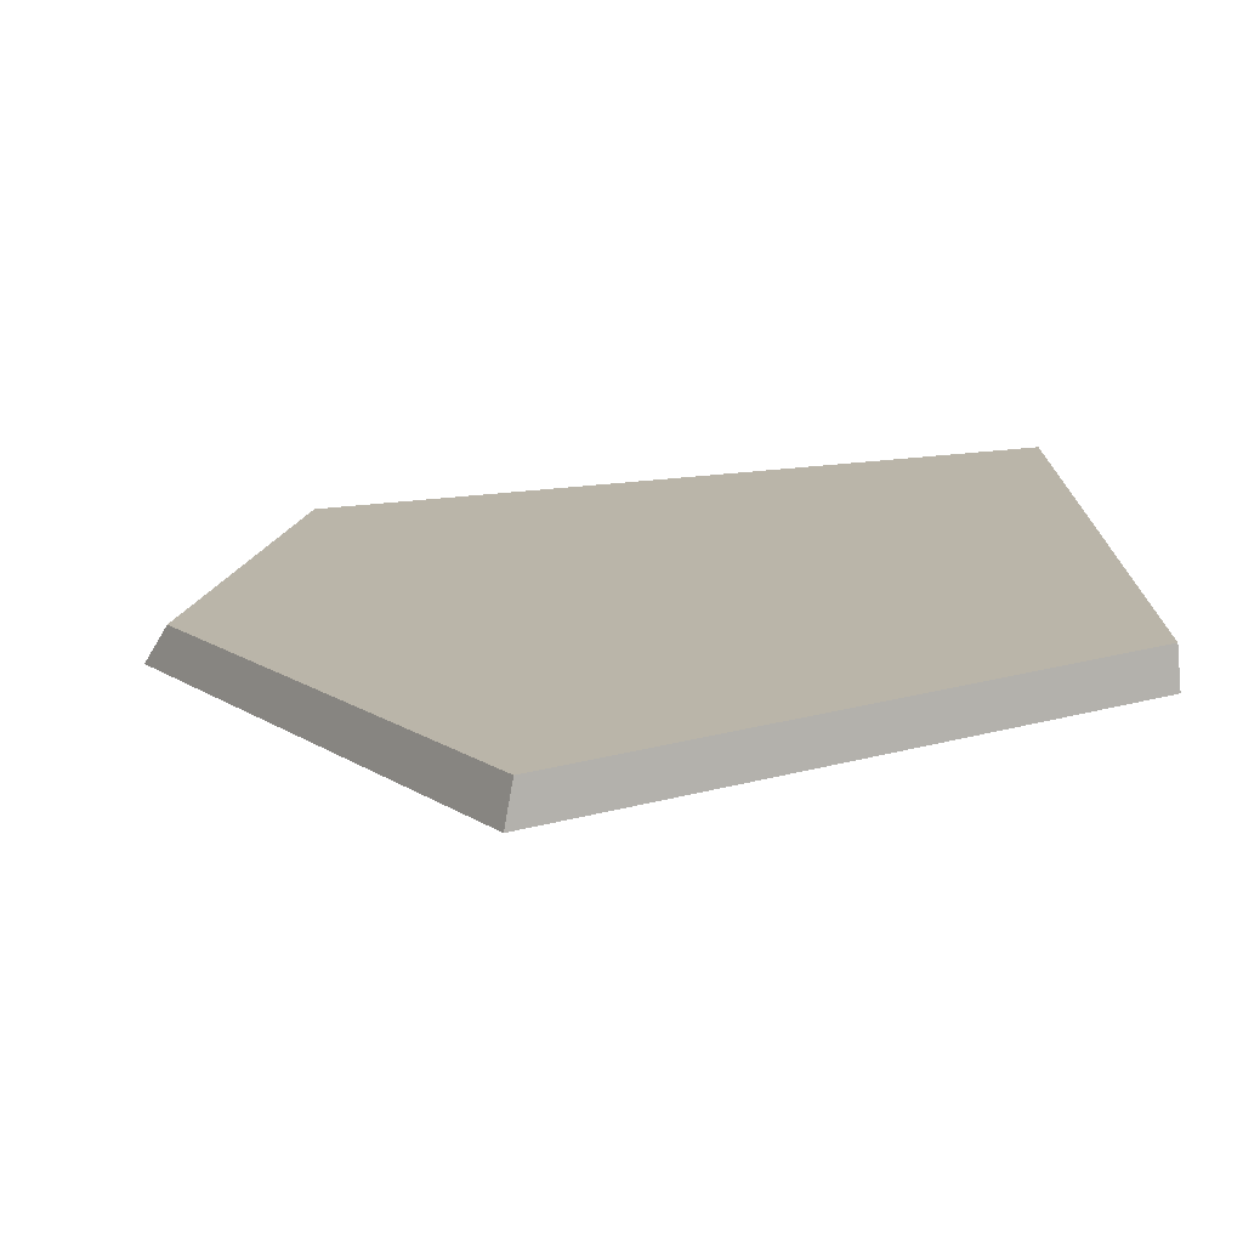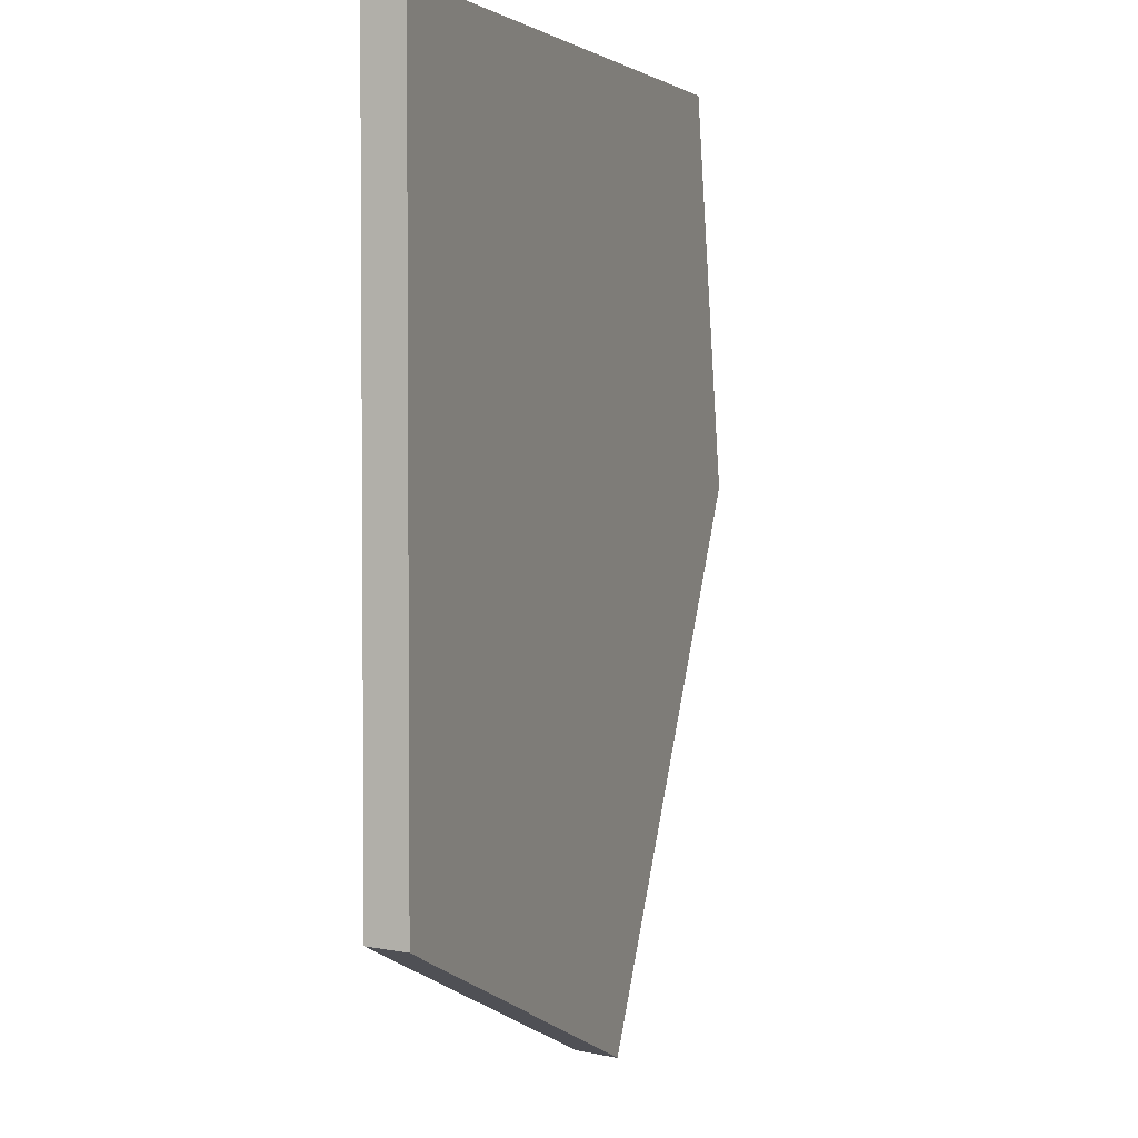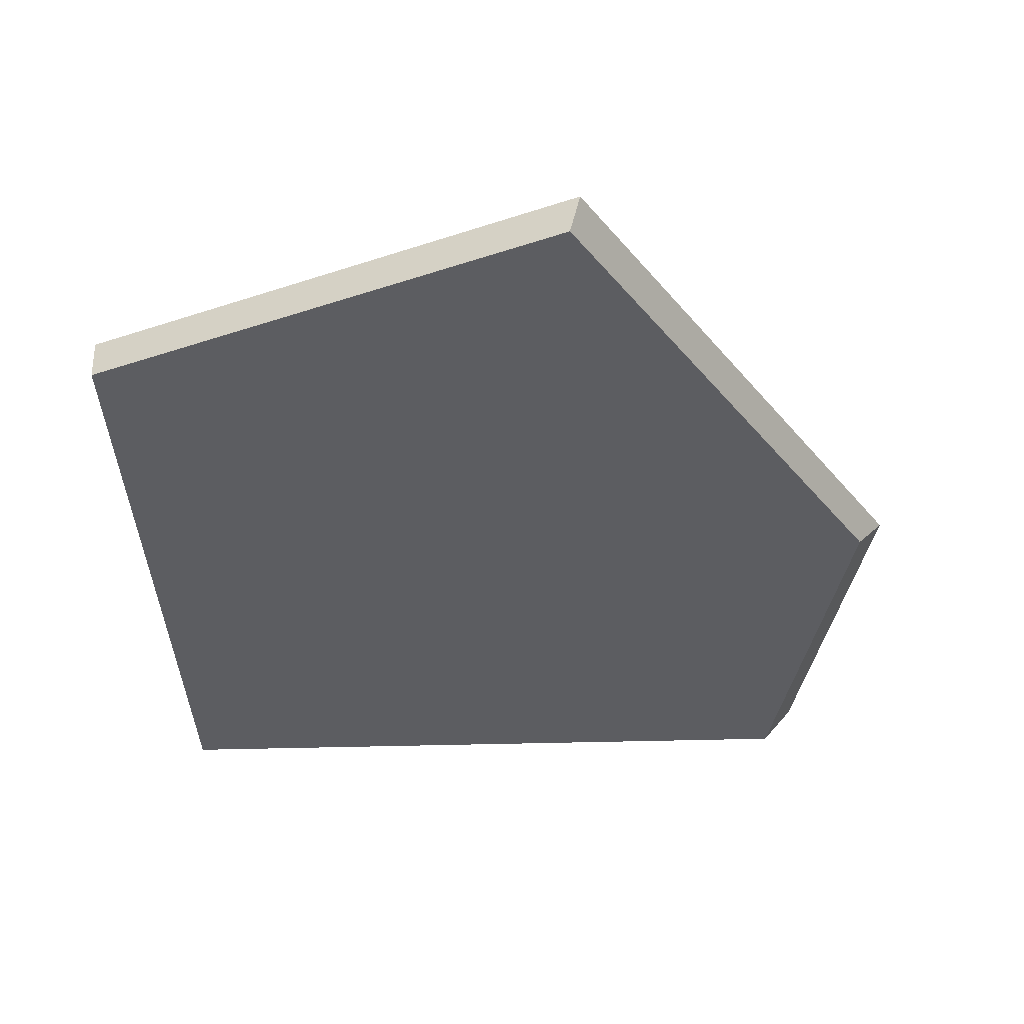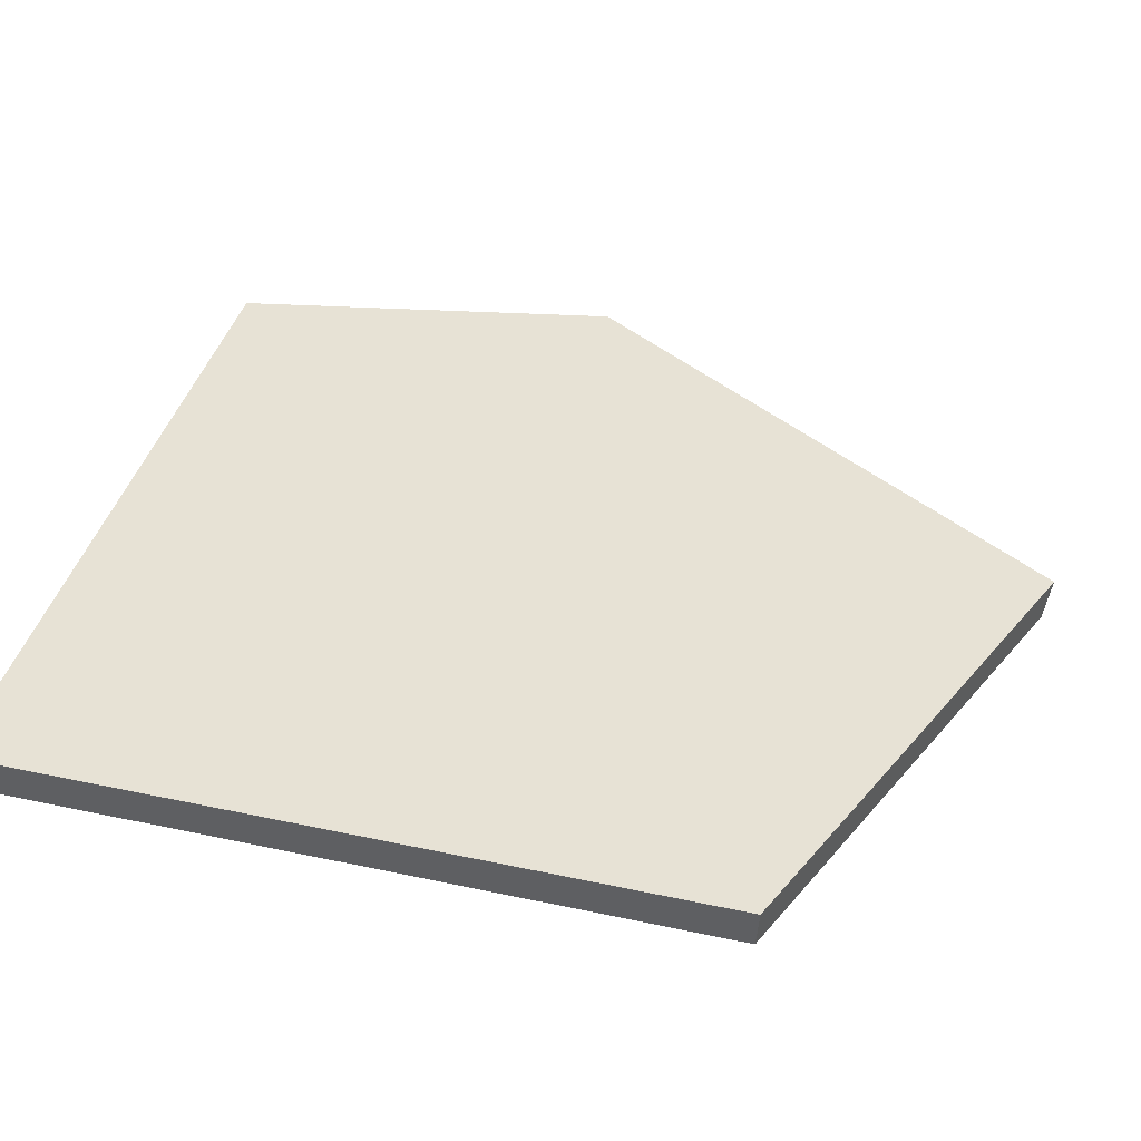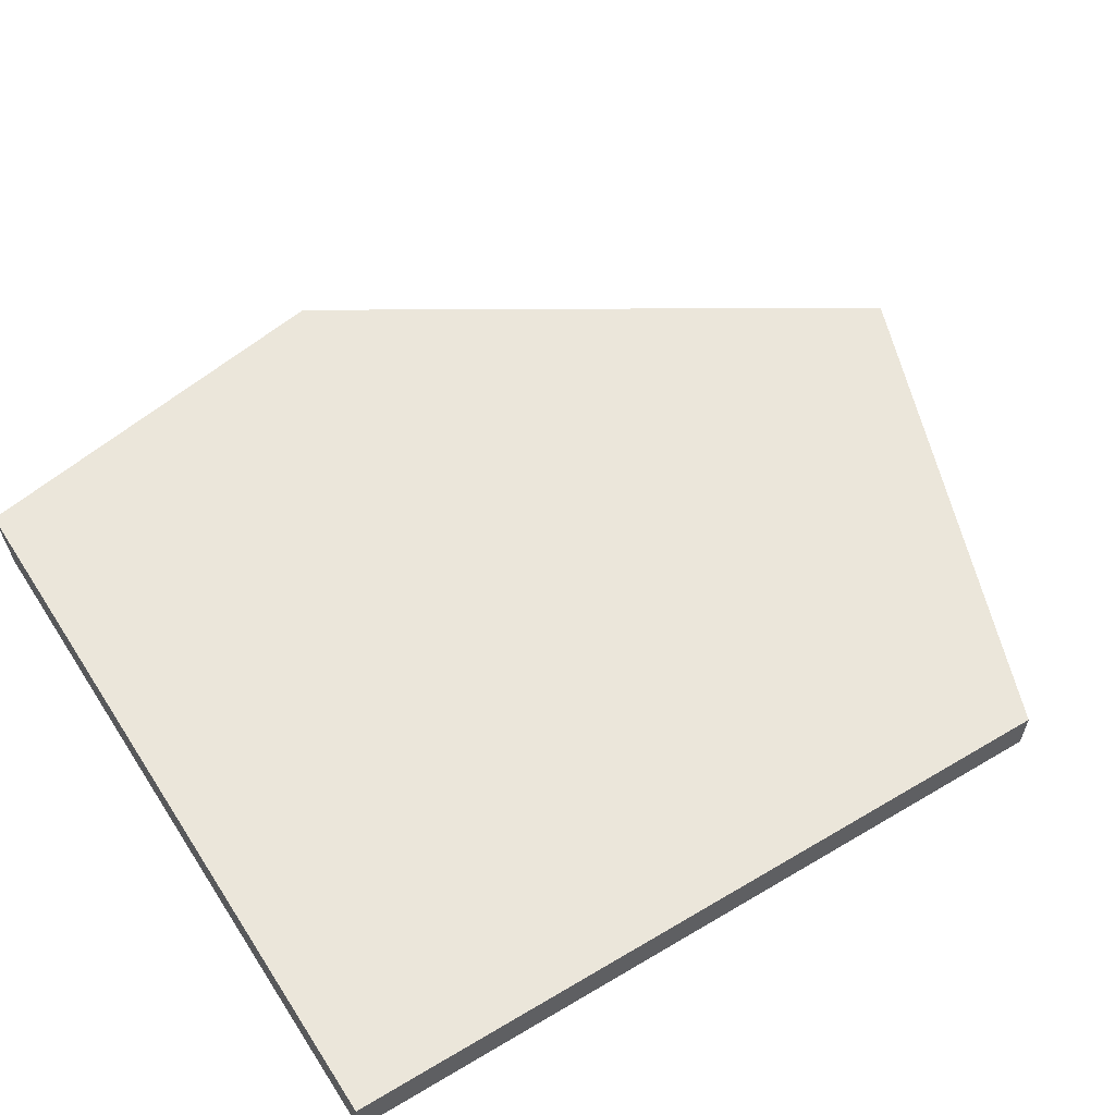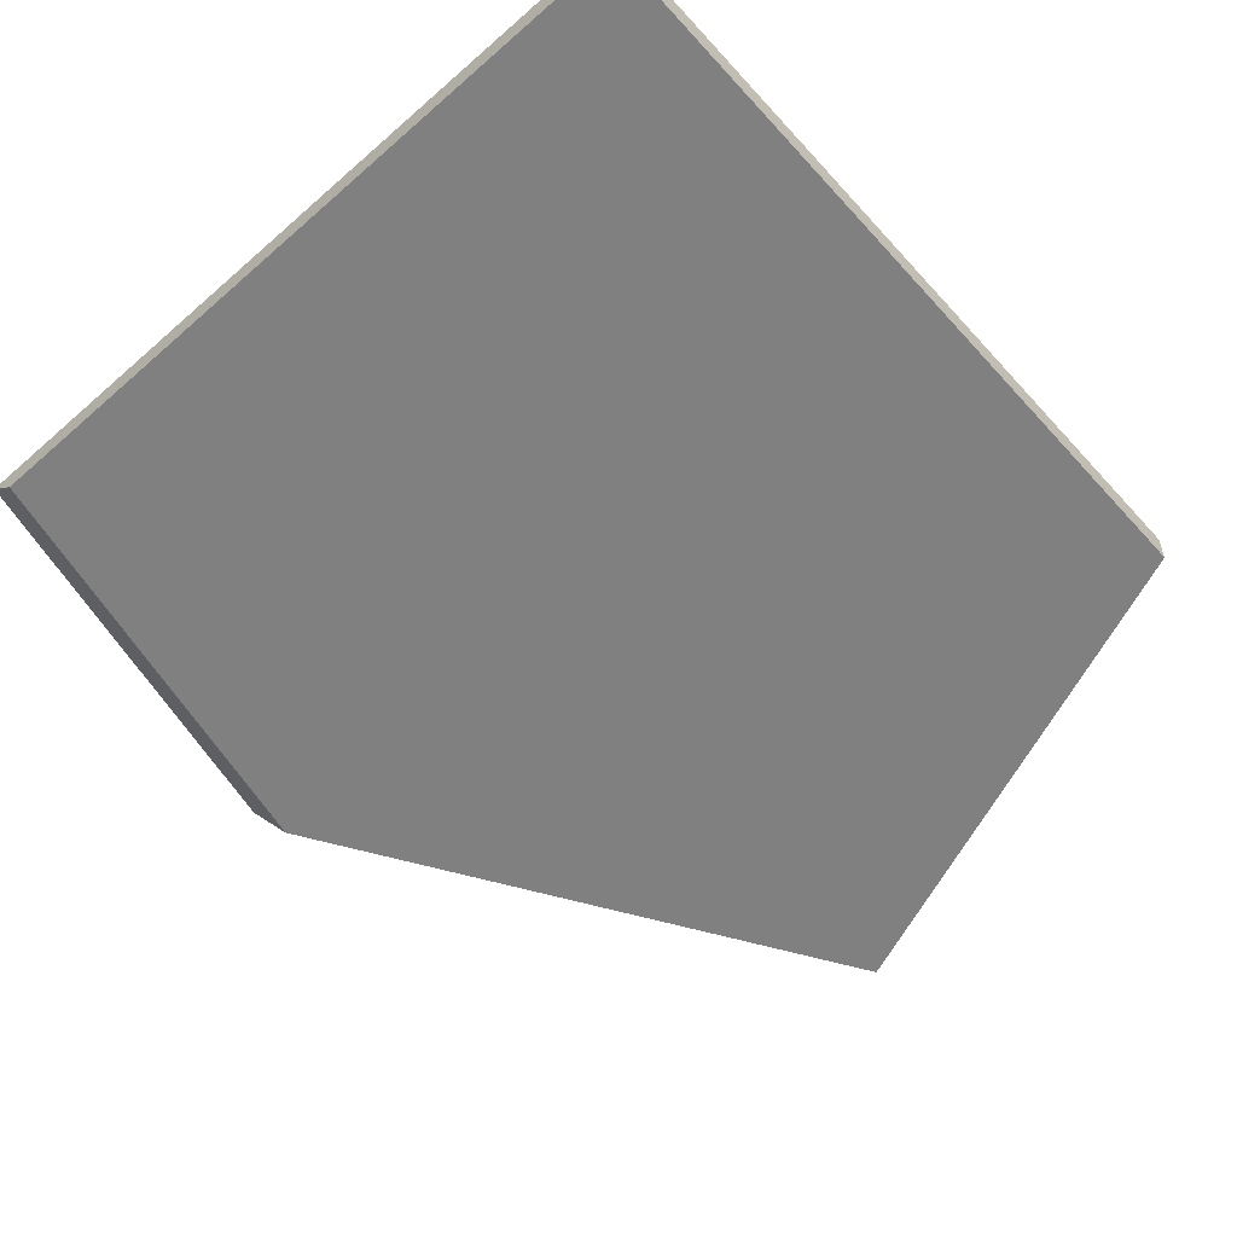
<metadata>
{"format":"obj","ext":"obj","renderer":"f3d","projection":"perspective","resolution":1024,"background":"white","views":[{"elev":-75.3,"azim":5.0,"up":"+Z"},{"elev":2.9,"azim":109.8,"up":"+Z"},{"elev":-36.8,"azim":-177.8,"up":"+Y"},{"elev":40.3,"azim":104.8,"up":"+Y"},{"elev":55.0,"azim":57.8,"up":"+Y"},{"elev":-60.2,"azim":41.9,"up":"+Y"}]}
</metadata>
<code>
g Device_Prop_Box_005_v_048
v -0.0808 0.01262 -0.3517
v -0.2124 0.01262 -0.1401
v 0.248 0.01262 -0.2243
v 0.248 0.01262 0.2672
v -0.2489 0.01262 0.2672
v -0.3007 0.01262 0.001748
v -0.2489 0.01262 0.2672
v -0.2345 -0.004568 0.2672
v 0.248 0.01262 0.2672
v -0.2277 -0.01278 0.2672
v 0.248 -0.01278 0.2672
v 0.248 0.01262 0.2672
v 0.248 -0.01278 0.2672
v 0.248 -0.01278 -0.2225
v 0.248 0.003184 -0.2236
v 0.248 0.01262 -0.2243
v -0.07388 -0.01278 -0.3472
v -0.0808 0.01262 -0.3517
v 0.248 0.01262 -0.2243
v 0.248 0.003184 -0.2236
v 0.248 -0.01278 -0.2225
v -0.07388 -0.01278 -0.3472
v 0.248 -0.01278 -0.2225
v -0.2822 -0.01278 -0.01242
v 0.248 -0.01278 0.2672
v -0.2277 -0.01278 0.2672
v -0.2124 0.01262 -0.1401
v -0.2822 -0.01278 -0.01242
v -0.3007 0.01262 0.001748
v -0.07388 -0.01278 -0.3472
v -0.0808 0.01262 -0.3517
v -0.2345 -0.004568 0.2672
v -0.2489 0.01262 0.2672
v -0.3007 0.01262 0.001748
v -0.2277 -0.01278 0.2672
v -0.2822 -0.01278 -0.01242
g Device_Prop_Box_005_v_048_0
f 3 2 1
f 2 3 4
f 2 4 5
f 5 6 2
f 9 8 7
f 10 8 9
f 9 11 10
f 14 13 12
f 12 15 14
f 12 16 15
f 19 18 17
f 17 20 19
f 17 21 20
f 24 23 22
f 25 23 24
f 24 26 25
f 29 28 27
f 30 27 28
f 30 31 27
f 34 33 32
f 34 32 35
f 35 36 34

</code>
